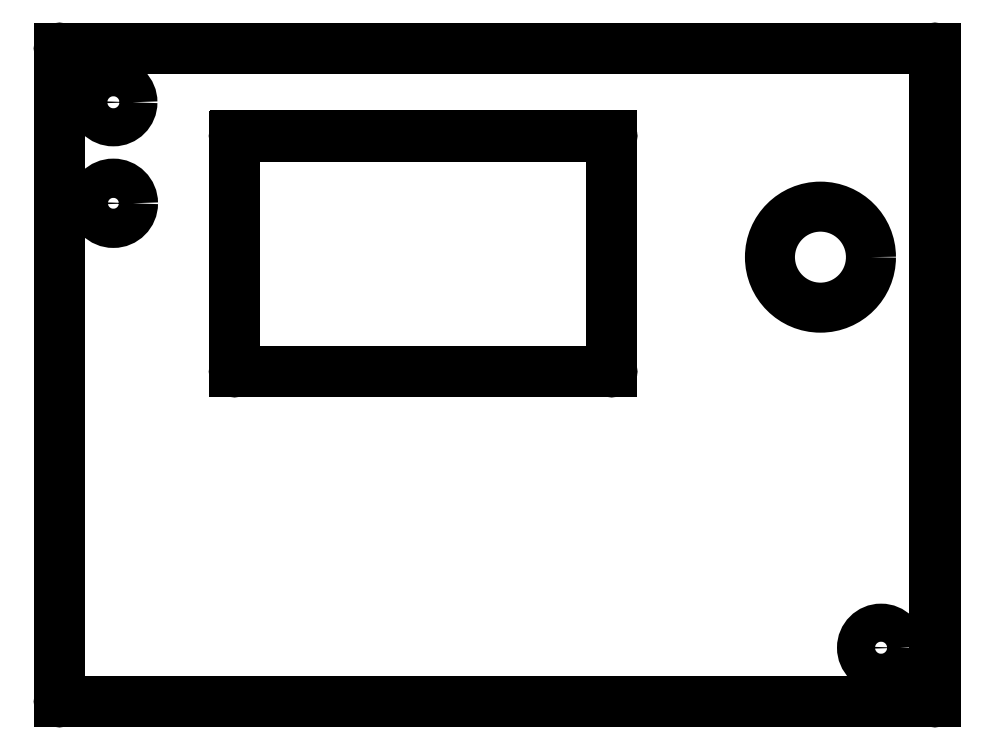
<metadata>
{"format":"dxf","ext":"dxf","renderer":"ezdxf+matplotlib","layout":"modelspace","background":"white","min_lineweight":24,"dpi":150}
</metadata>
<code>
0
SECTION
2
ENTITIES
0
LINE
8
BLACK
10
236.1
20
-161
11
236.1
21
-143.5
0
LINE
8
BLACK
10
235.9
20
-161
11
235.9
21
-143.5
0
ARC
8
BLACK
10
236
20
-143.5
40
0.05
50
360
51
540
0
ARC
8
BLACK
10
236
20
-161
40
0.05
50
180
51
360
0
LINE
8
BLACK
10
236
20
-161.1
11
264
21
-161.1
0
LINE
8
BLACK
10
236
20
-160.9
11
264
21
-160.9
0
ARC
8
BLACK
10
264
20
-161
40
0.05
50
270
51
450
0
ARC
8
BLACK
10
236
20
-161
40
0.05
50
90
51
270
0
LINE
8
BLACK
10
264.1
20
-161
11
264.1
21
-143.5
0
LINE
8
BLACK
10
263.9
20
-161
11
263.9
21
-143.5
0
ARC
8
BLACK
10
264
20
-143.5
40
0.05
50
360
51
540
0
ARC
8
BLACK
10
264
20
-161
40
0.05
50
180
51
360
0
LINE
8
BLACK
10
236
20
-143.6
11
264
21
-143.6
0
LINE
8
BLACK
10
236
20
-143.4
11
264
21
-143.4
0
ARC
8
BLACK
10
264
20
-143.5
40
0.05
50
270
51
450
0
ARC
8
BLACK
10
236
20
-143.5
40
0.05
50
90
51
270
0
CIRCLE
8
BLACK
10
279.5
20
-152.5
40
3.75
0
CIRCLE
8
BLACK
10
227
20
-148.5
40
1.458
0
CIRCLE
8
BLACK
10
284
20
-181.5
40
1.414
0
CIRCLE
8
BLACK
10
227
20
-141
40
1.414
0
LINE
8
BLACK
10
223.1
20
-185.5
11
223.1
21
-137
0
LINE
8
BLACK
10
222.9
20
-185.5
11
222.9
21
-137
0
ARC
8
BLACK
10
223
20
-137
40
0.05
50
360
51
540
0
ARC
8
BLACK
10
223
20
-185.5
40
0.05
50
180
51
360
0
LINE
8
BLACK
10
223
20
-185.6
11
288
21
-185.6
0
LINE
8
BLACK
10
223
20
-185.4
11
288
21
-185.4
0
ARC
8
BLACK
10
288
20
-185.5
40
0.05
50
270
51
450
0
ARC
8
BLACK
10
223
20
-185.5
40
0.05
50
90
51
270
0
LINE
8
BLACK
10
288.1
20
-185.5
11
288.1
21
-137
0
LINE
8
BLACK
10
287.9
20
-185.5
11
287.9
21
-137
0
ARC
8
BLACK
10
288
20
-137
40
0.05
50
360
51
540
0
ARC
8
BLACK
10
288
20
-185.5
40
0.05
50
180
51
360
0
LINE
8
BLACK
10
223
20
-137.1
11
288
21
-137.1
0
LINE
8
BLACK
10
223
20
-136.9
11
288
21
-136.9
0
ARC
8
BLACK
10
288
20
-137
40
0.05
50
270
51
450
0
ARC
8
BLACK
10
223
20
-137
40
0.05
50
90
51
270
0
ENDSEC
0
EOF

</code>
